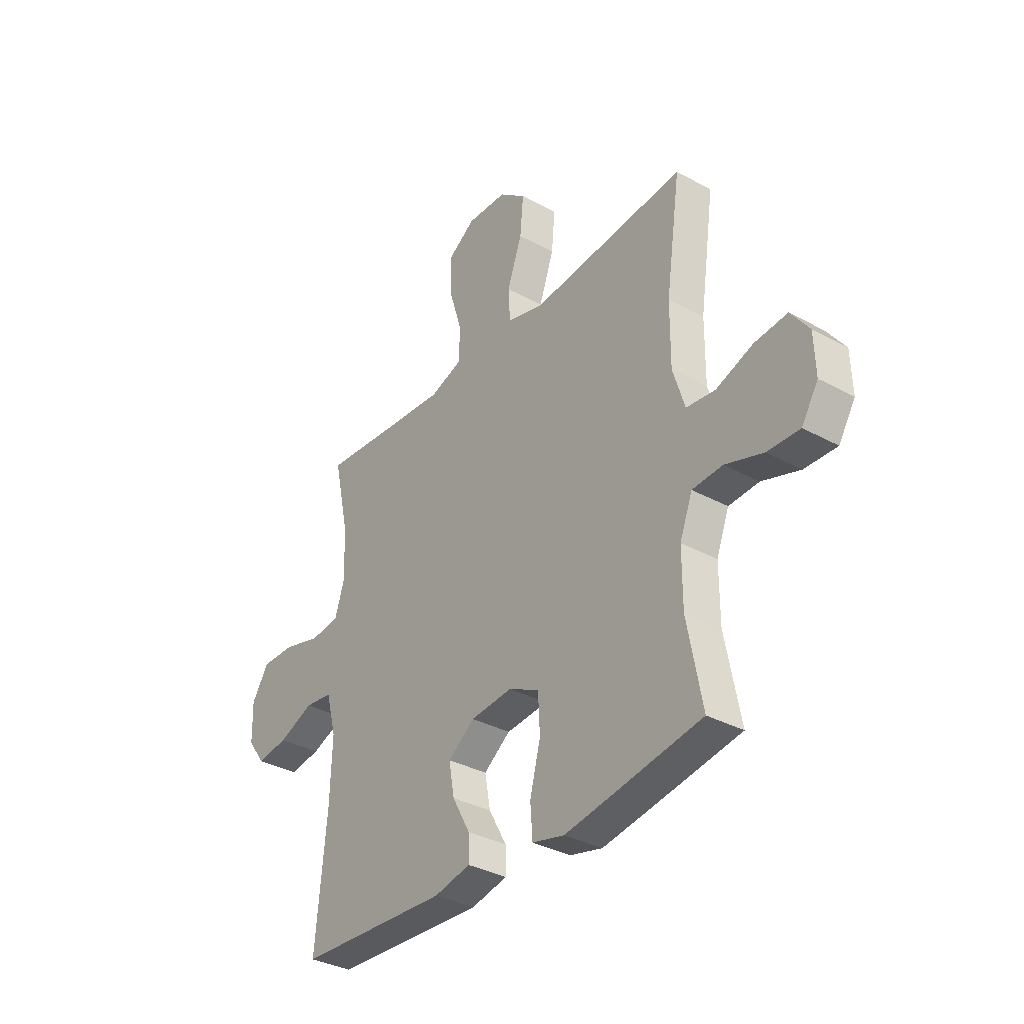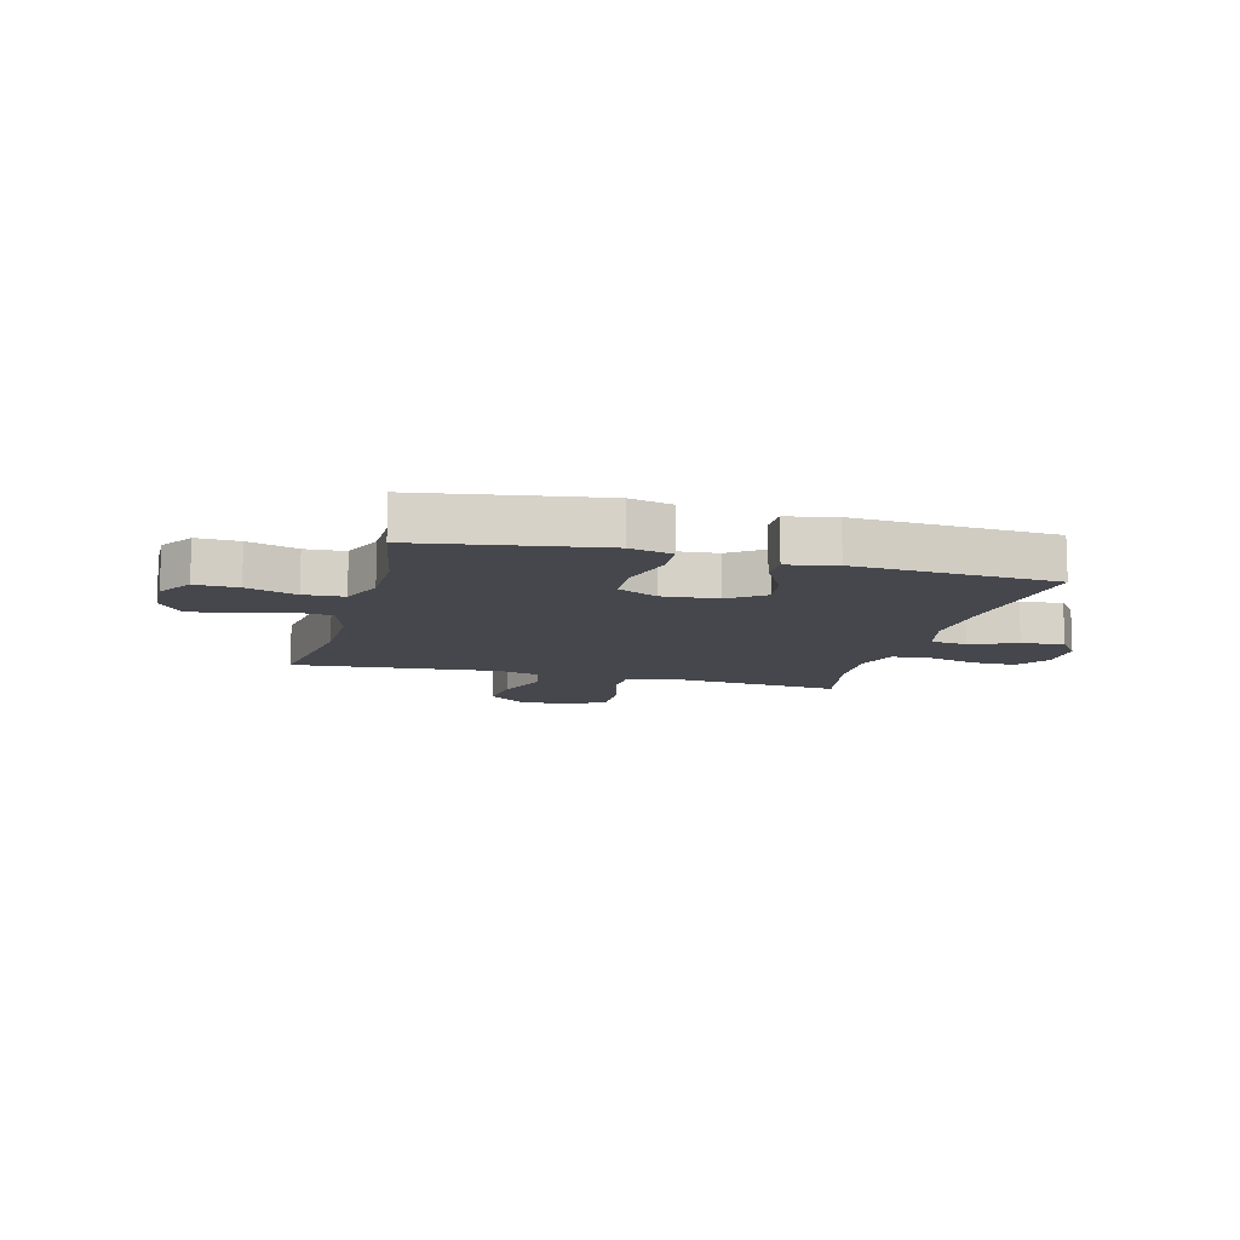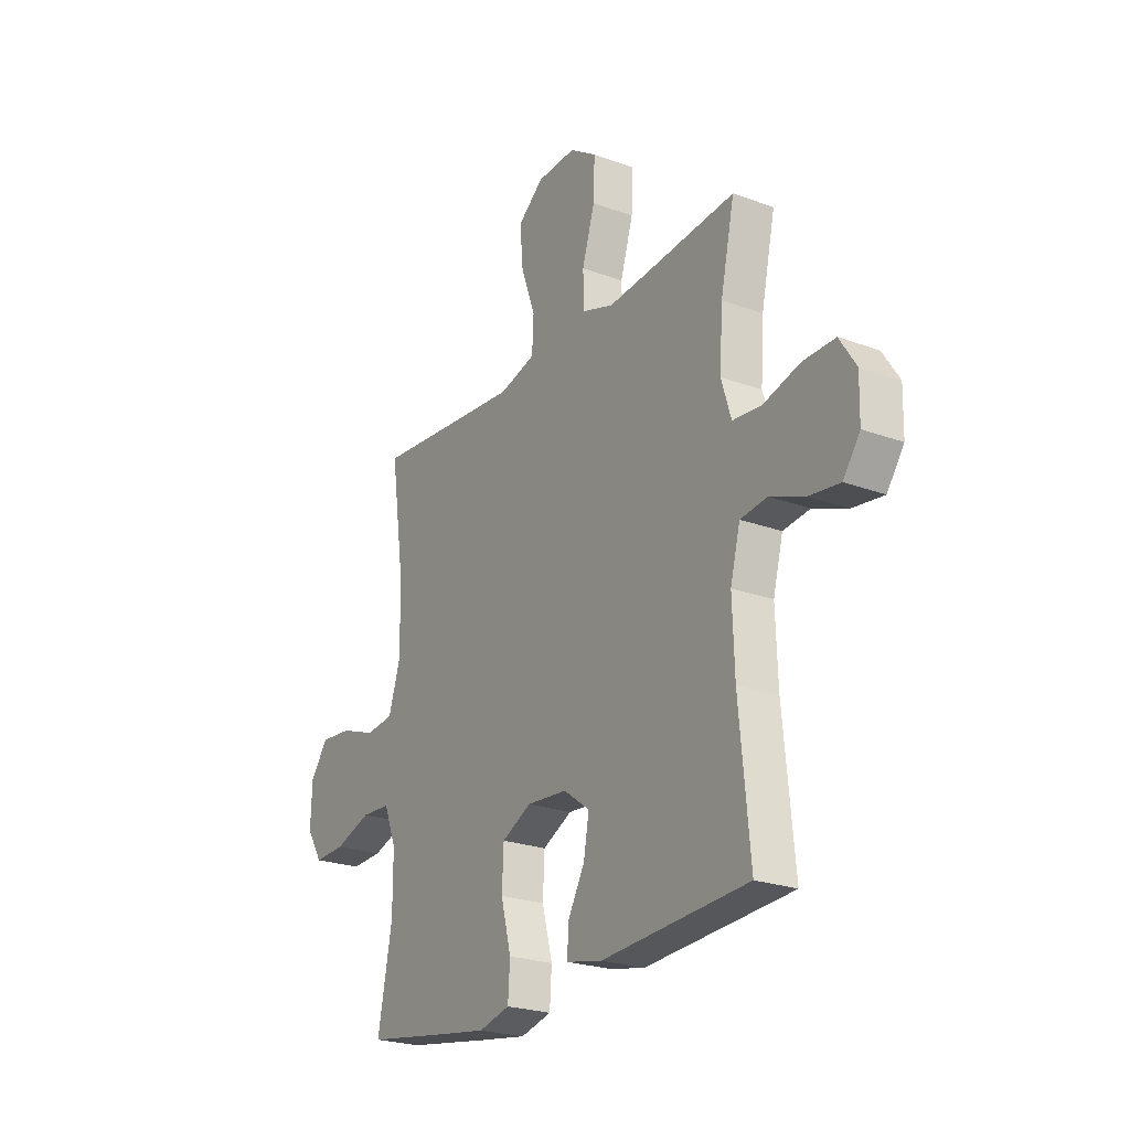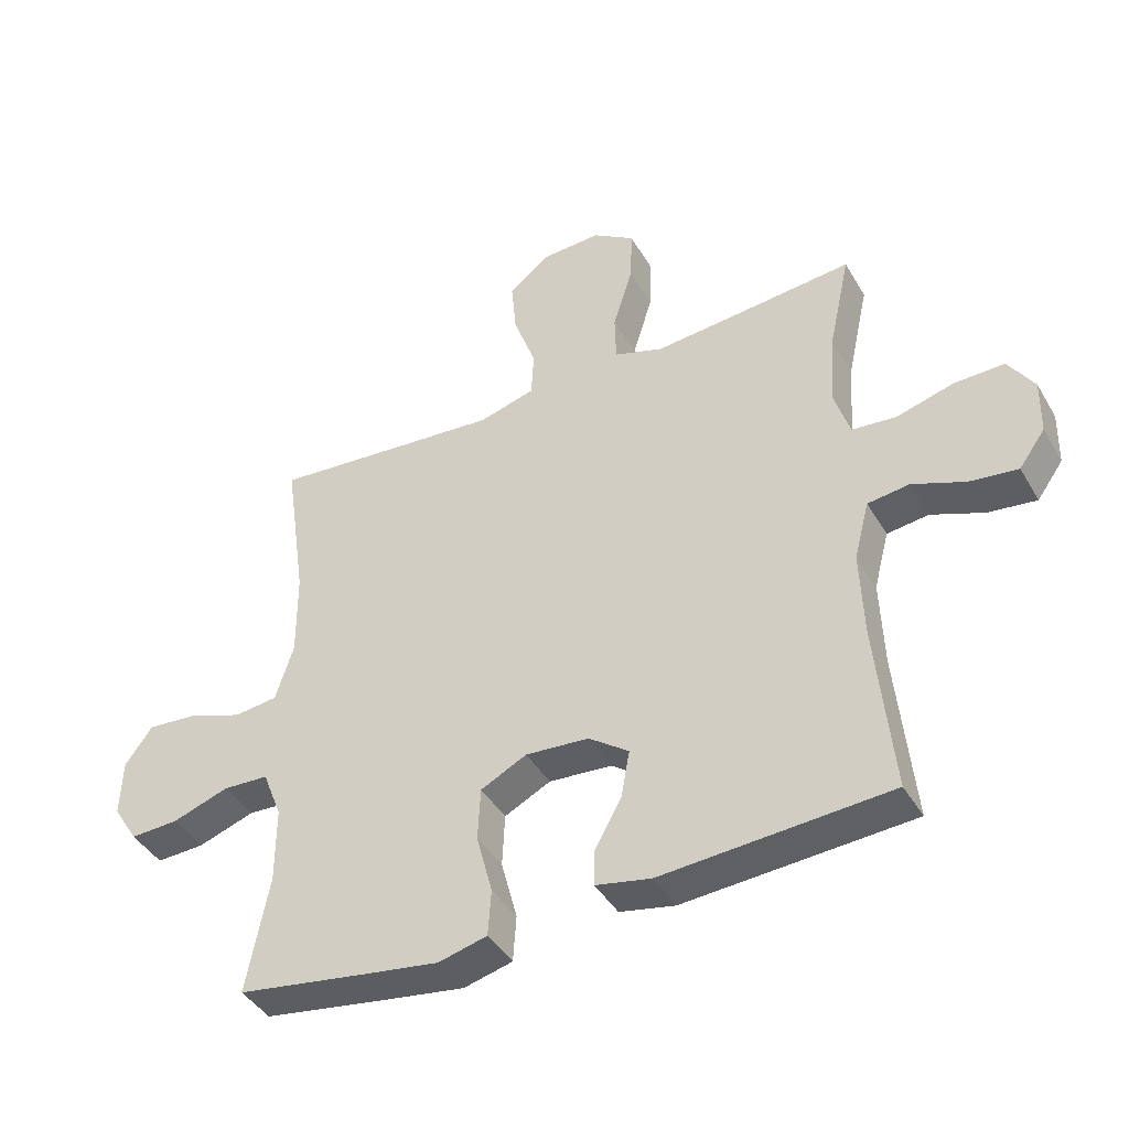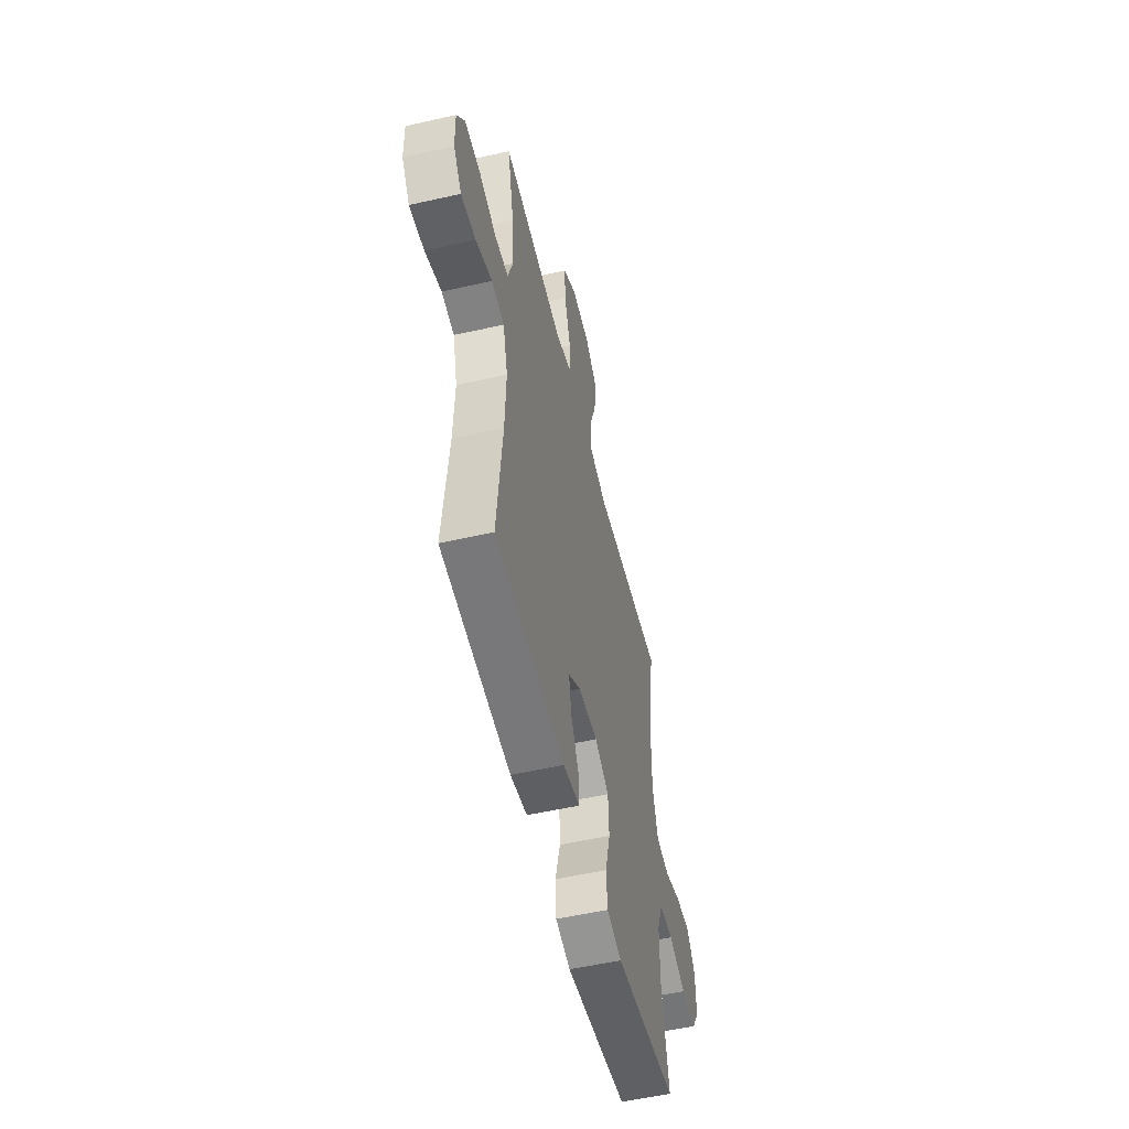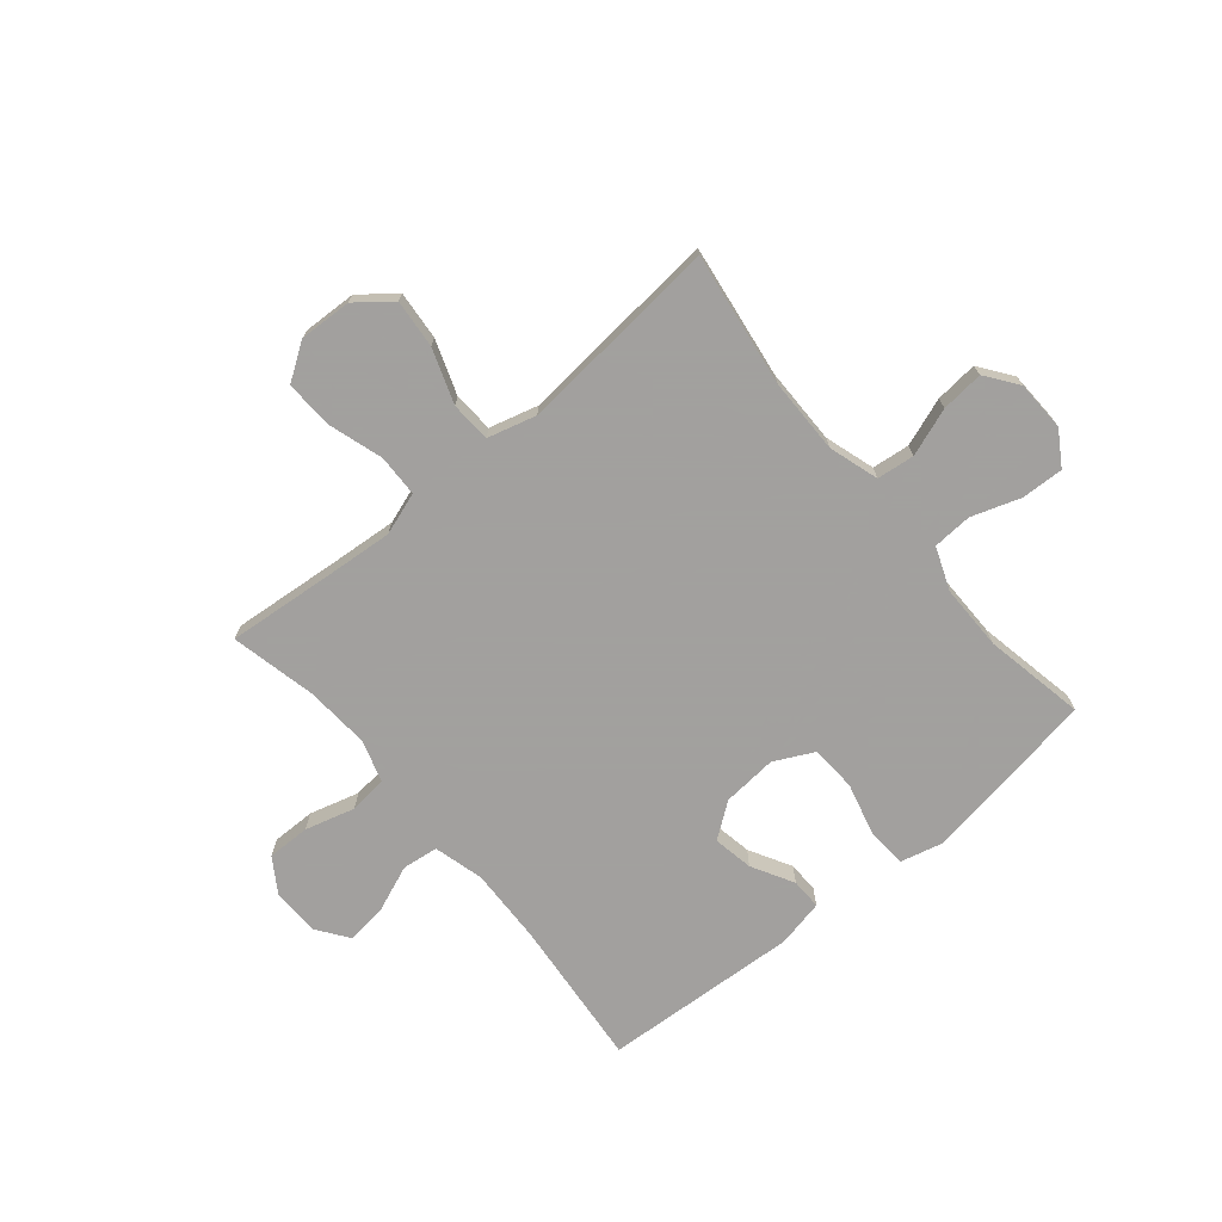
<metadata>
{"format":"obj","ext":"obj","renderer":"f3d","projection":"perspective","resolution":1024,"background":"white","views":[{"elev":-34.6,"azim":53.7,"up":"+Z"},{"elev":-10.9,"azim":164.9,"up":"+Y"},{"elev":-23.6,"azim":-121.7,"up":"+Z"},{"elev":-42.3,"azim":-151.8,"up":"+Z"},{"elev":-54.2,"azim":-76.5,"up":"+Z"},{"elev":-71.9,"azim":39.9,"up":"+Y"}]}
</metadata>
<code>
v -0.5 0.07 0.5
v -0.303 0.07 0.482
v -0.183 0.07 0.472
v -0.106 0.07 0.498
v -0.104 0.07 0.574
v -0.135 0.07 0.674
v -0.138 0.07 0.76
v -0.072 0.07 0.804
v 0.023 0.07 0.8
v 0.086 0.07 0.75
v 0.078 0.07 0.662
v 0.043 0.07 0.564
v 0.047 0.07 0.491
v 0.135 0.07 0.467
v 0.27 0.07 0.479
v 0.5 0.07 0.5
v 0.465 0.07 0.258
v 0.464 0.07 0.121
v 0.492 0.07 0.031
v 0.56 0.07 0.023
v 0.647 0.07 0.054
v 0.724 0.07 0.061
v 0.767 0.07 0.002
v 0.77 0.07 -0.088
v 0.731 0.07 -0.15
v 0.655 0.07 -0.147
v 0.566 0.07 -0.117
v 0.495 0.07 -0.121
v 0.465 0.07 -0.198
v 0.465 0.07 -0.317
v 0.5 0.07 -0.5
v 0.296 0.07 -0.533
v 0.18 0.07 -0.551
v 0.104 0.07 -0.532
v 0.099 0.07 -0.46
v 0.124 0.07 -0.364
v 0.12 0.07 -0.281
v 0.048 0.07 -0.245
v -0.051 0.07 -0.253
v -0.114 0.07 -0.299
v -0.101 0.07 -0.372
v -0.059 0.07 -0.448
v -0.058 0.07 -0.504
v -0.144 0.07 -0.522
v -0.5 0.07 -0.5
v -0.474 0.07 -0.23
v -0.469 0.07 -0.092
v -0.493 0.07 -0.001
v -0.558 0.07 0.007
v -0.641 0.07 -0.026
v -0.716 0.07 -0.036
v -0.757 0.07 0.021
v -0.759 0.07 0.108
v -0.719 0.07 0.17
v -0.641 0.07 0.169
v -0.551 0.07 0.144
v -0.482 0.07 0.151
v -0.458 0.07 0.228
v -0.466 0.07 0.345
v -0.5 0 0.5
v -0.303 0 0.482
v -0.183 0 0.472
v -0.106 0 0.498
v -0.104 0 0.574
v -0.135 0 0.674
v -0.138 0 0.76
v -0.072 0 0.804
v 0.023 0 0.8
v 0.086 0 0.75
v 0.078 0 0.662
v 0.043 0 0.564
v 0.047 0 0.491
v 0.135 0 0.467
v 0.27 0 0.479
v 0.5 0 0.5
v 0.465 0 0.258
v 0.464 0 0.121
v 0.492 0 0.031
v 0.56 0 0.023
v 0.647 0 0.054
v 0.724 0 0.061
v 0.767 0 0.002
v 0.77 0 -0.088
v 0.731 0 -0.15
v 0.655 0 -0.147
v 0.566 0 -0.117
v 0.495 0 -0.121
v 0.465 0 -0.198
v 0.465 0 -0.317
v 0.5 0 -0.5
v 0.296 0 -0.533
v 0.18 0 -0.551
v 0.104 0 -0.532
v 0.099 0 -0.46
v 0.124 0 -0.364
v 0.12 0 -0.281
v 0.048 0 -0.245
v -0.051 0 -0.253
v -0.114 0 -0.299
v -0.101 0 -0.372
v -0.059 0 -0.448
v -0.058 0 -0.504
v -0.144 0 -0.522
v -0.5 0 -0.5
v -0.474 0 -0.23
v -0.469 0 -0.092
v -0.493 0 -0.001
v -0.558 0 0.007
v -0.641 0 -0.026
v -0.716 0 -0.036
v -0.757 0 0.021
v -0.759 0 0.108
v -0.719 0 0.17
v -0.641 0 0.169
v -0.551 0 0.144
v -0.482 0 0.151
v -0.458 0 0.228
v -0.466 0 0.345
f 53 54 55 56
f 53 56 57
f 52 53 57
f 49 50 51 52
f 49 52 57
f 48 49 57
f 47 48 57 58
f 43 44 45 46
f 41 42 43 46
f 40 41 46 47
f 39 40 47 58
f 33 34 35 36
f 33 36 37
f 30 31 32 33
f 29 30 33 37
f 28 29 37 38
f 24 25 26 27
f 24 27 28
f 23 24 28
f 20 21 22 23
f 20 23 28 38
f 15 16 17
f 14 15 17 18
f 13 14 18 19
f 9 10 11 12
f 9 12 13
f 8 9 13
f 5 6 7 8
f 4 5 8 13
f 3 4 13 19
f 59 1 2
f 59 2 3 19
f 39 58 59 19
f 19 20 38 39
f 115 114 113 112
f 116 115 112
f 116 112 111
f 111 110 109 108
f 116 111 108
f 116 108 107
f 117 116 107 106
f 105 104 103 102
f 105 102 101 100
f 106 105 100 99
f 117 106 99 98
f 95 94 93 92
f 96 95 92
f 92 91 90 89
f 96 92 89 88
f 97 96 88 87
f 86 85 84 83
f 87 86 83
f 87 83 82
f 82 81 80 79
f 97 87 82 79
f 76 75 74
f 77 76 74 73
f 78 77 73 72
f 71 70 69 68
f 72 71 68
f 72 68 67
f 67 66 65 64
f 72 67 64 63
f 78 72 63 62
f 61 60 118
f 78 62 61 118
f 78 118 117 98
f 98 97 79 78
f 1 60 61 2
f 2 61 62 3
f 3 62 63 4
f 4 63 64 5
f 5 64 65 6
f 6 65 66 7
f 7 66 67 8
f 8 67 68 9
f 9 68 69 10
f 10 69 70 11
f 11 70 71 12
f 12 71 72 13
f 13 72 73 14
f 14 73 74 15
f 15 74 75 16
f 16 75 76 17
f 17 76 77 18
f 18 77 78 19
f 19 78 79 20
f 20 79 80 21
f 21 80 81 22
f 22 81 82 23
f 23 82 83 24
f 24 83 84 25
f 25 84 85 26
f 26 85 86 27
f 27 86 87 28
f 28 87 88 29
f 29 88 89 30
f 30 89 90 31
f 31 90 91 32
f 32 91 92 33
f 33 92 93 34
f 34 93 94 35
f 35 94 95 36
f 36 95 96 37
f 37 96 97 38
f 38 97 98 39
f 39 98 99 40
f 40 99 100 41
f 41 100 101 42
f 42 101 102 43
f 43 102 103 44
f 44 103 104 45
f 45 104 105 46
f 46 105 106 47
f 47 106 107 48
f 48 107 108 49
f 49 108 109 50
f 50 109 110 51
f 51 110 111 52
f 52 111 112 53
f 53 112 113 54
f 54 113 114 55
f 55 114 115 56
f 56 115 116 57
f 57 116 117 58
f 58 117 118 59
f 59 118 60 1

</code>
